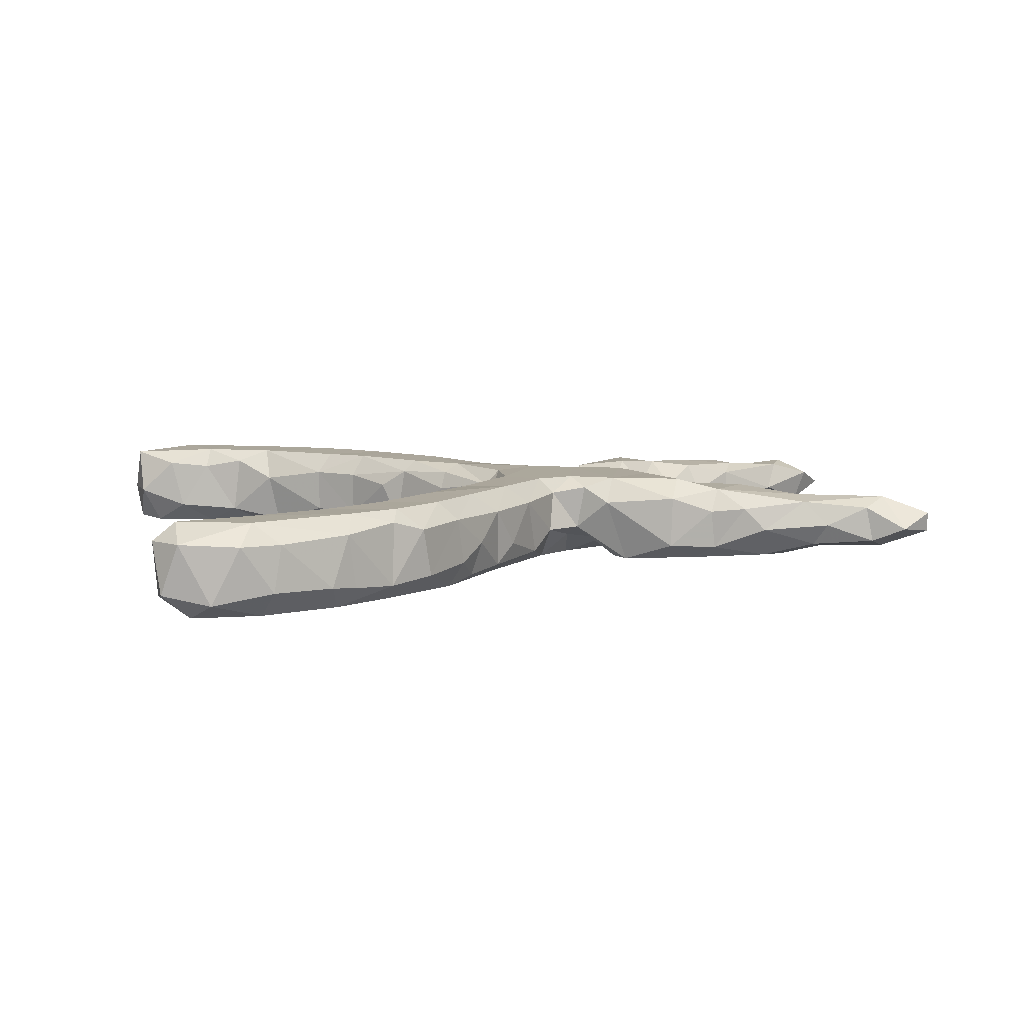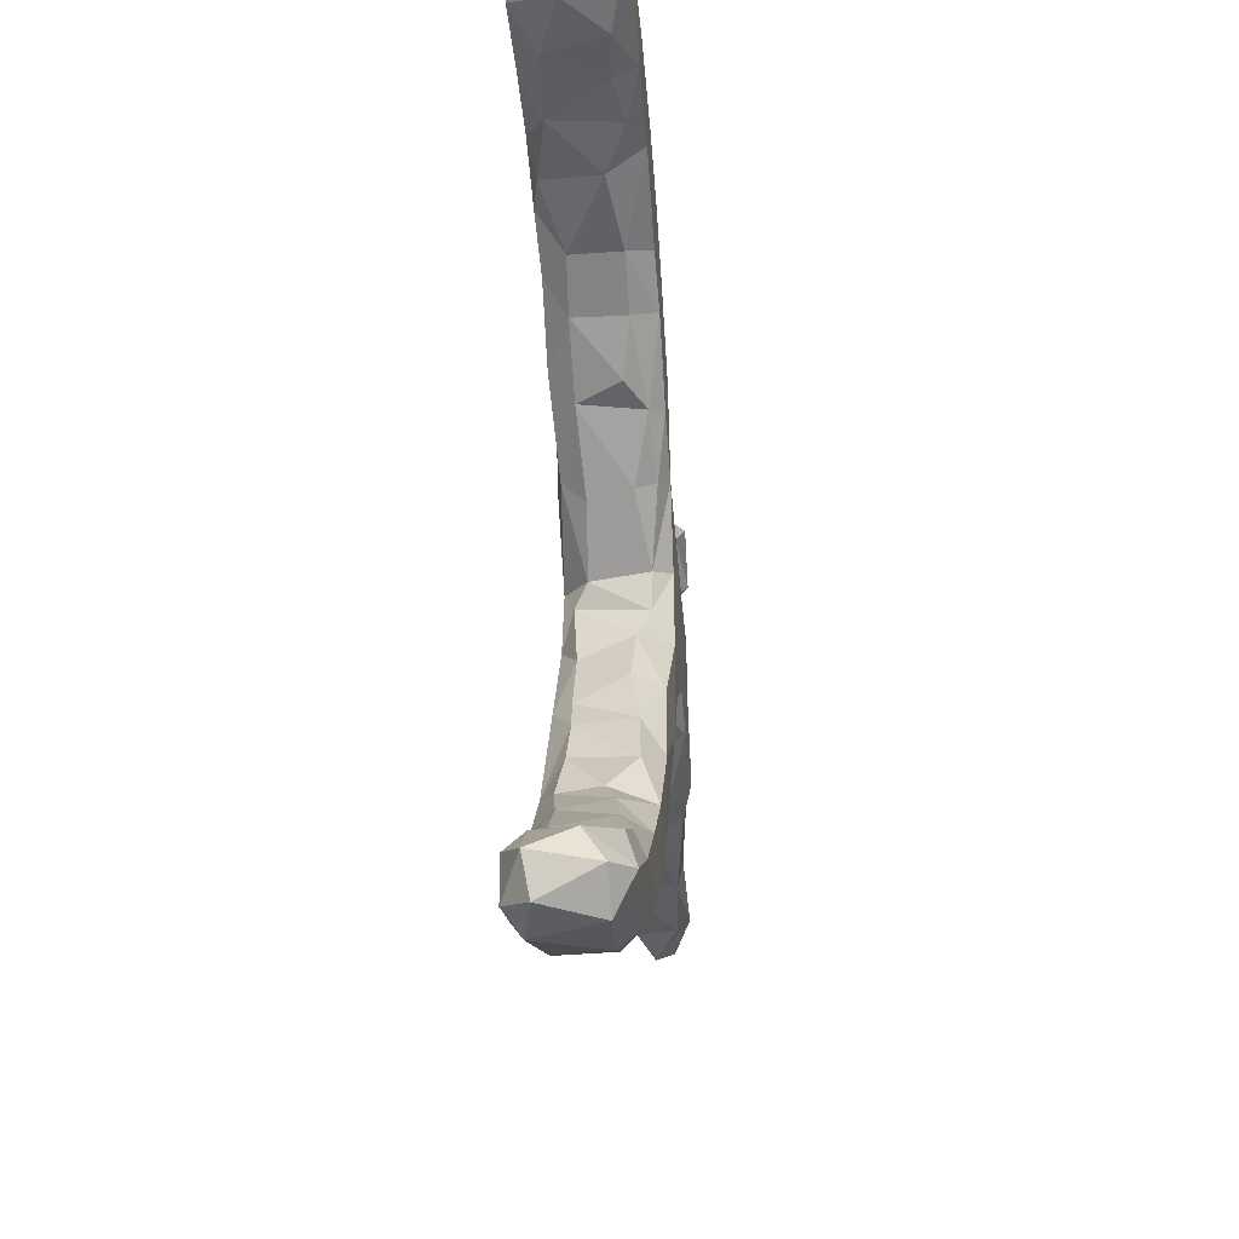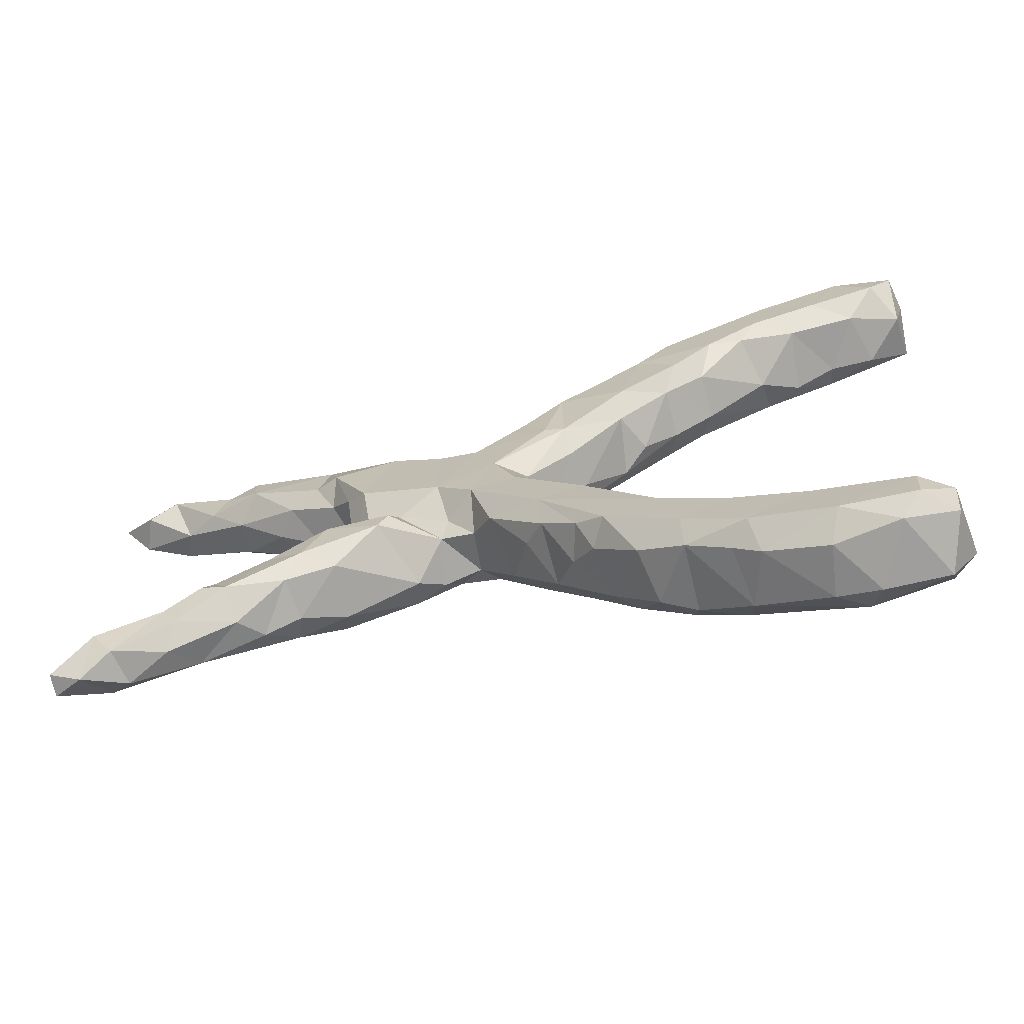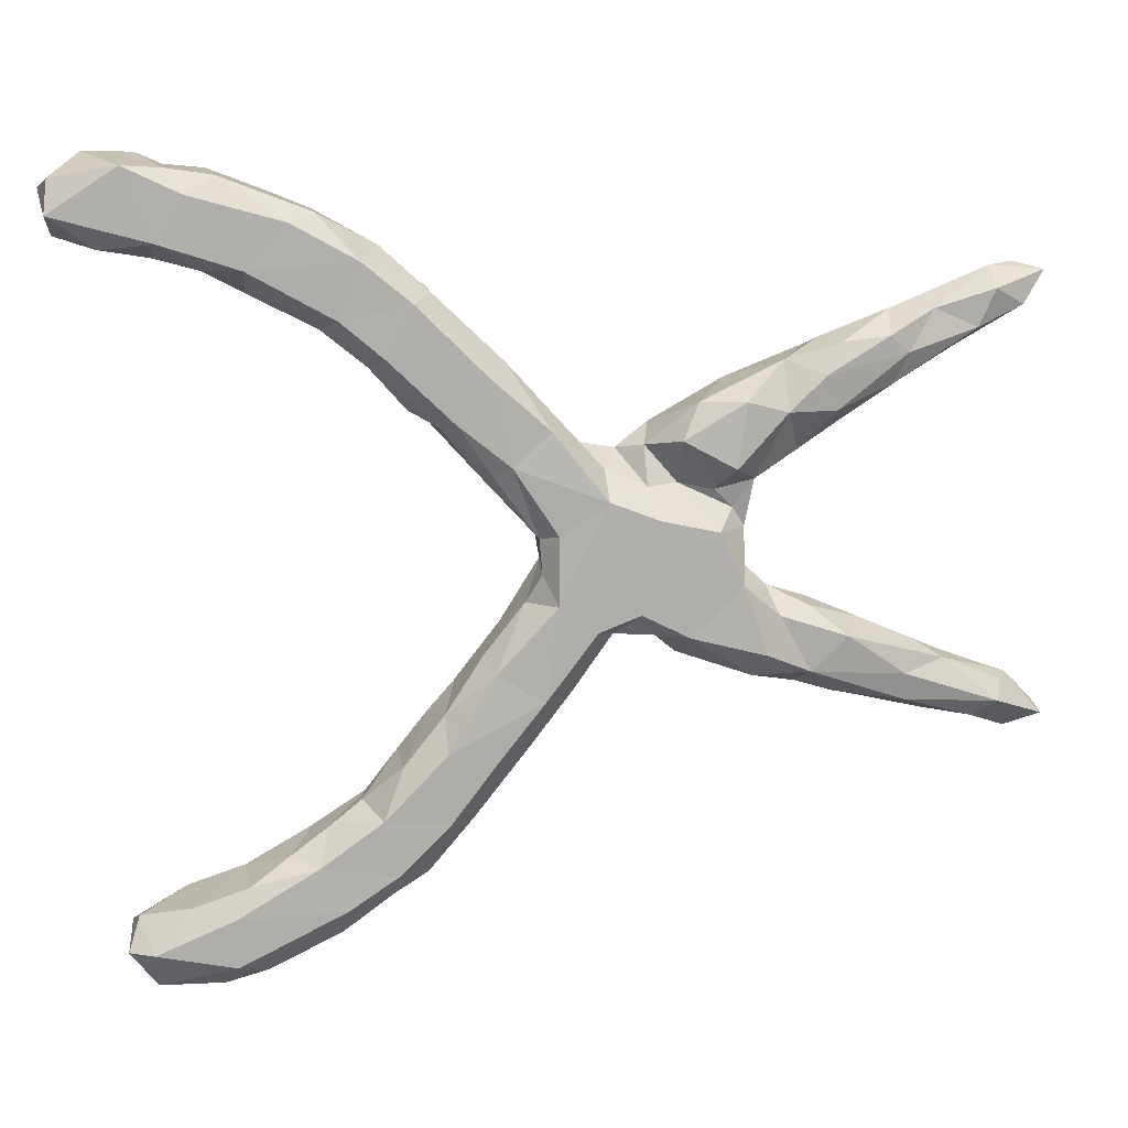
<metadata>
{"format":"obj","ext":"obj","renderer":"f3d","projection":"perspective","resolution":1024,"background":"white","views":[{"elev":8.3,"azim":-7.7,"up":"+Z"},{"elev":-22.8,"azim":-84.9,"up":"+Y"},{"elev":-71.1,"azim":-164.7,"up":"+Y"},{"elev":12.4,"azim":-9.4,"up":"+Y"}]}
</metadata>
<code>
v -0.1658 -0.5072 0.04147
v 0.008064 0.01727 0.0503
v 0.3108 0.2452 -0.04324
v 0.0249 0.1849 0.07358
v 0.4791 0.3081 0.04603
v -0.5385 0.5815 0.04872
v 0.6332 -0.2301 -0.04892
v -0.138 -0.2554 0.04409
v -0.4769 0.5757 -0.04119
v 0.4001 0.1782 -0.06219
v -0.204 -0.3347 0.05085
v 0.7773 -0.239 -0.008656
v -0.2108 0.3897 -0.07918
v -0.2473 0.2842 -0.0419
v -0.1962 0.4209 -0.05702
v -0.3167 -0.4288 0.02895
v -0.5284 -0.5403 0.05836
v -0.1436 0.1931 0.05799
v 0.7211 0.4183 0.005774
v -0.4462 -0.5082 -0.04033
v -0.1589 0.1981 -0.04202
v -0.3188 0.3421 0.04075
v 0.6178 -0.1755 0.000271
v -0.2262 -0.5041 -0.07919
v 0.6245 0.3565 0.0412
v -0.2536 -0.3992 -0.05522
v -0.7096 0.5159 0.07213
v 0.06132 -0.2237 0.04541
v -0.2701 0.4564 -0.07891
v -0.2234 -0.5433 -0.05071
v -0.3221 -0.5755 -0.07967
v -0.2375 -0.4127 0.07837
v 0.8151 0.4085 -0.006802
v 0.551 0.3172 0.05681
v 0.3616 -0.1741 0.0803
v 0.5158 -0.2639 -0.01096
v 0.1903 0.0447 0.07994
v 0.6174 0.2763 -0.0359
v 0.03495 0.02446 0.07834
v 0.8293 -0.2941 -0.01388
v 0.7011 0.3831 -0.04505
v -0.2924 0.3572 0.07826
v 0.2939 -0.04392 -0.04572
v -0.2199 -0.5333 0.05918
v 0.3693 -0.07294 0.02094
v 0.5647 -0.2112 -0.0657
v 0.07774 -0.1966 -0.05284
v -0.4505 -0.6263 -0.08123
v 0.7503 -0.2561 -0.04627
v -0.601 0.5869 0.0777
v 0.7739 0.3578 0.02066
v -0.6231 -0.5903 -0.05005
v -0.1739 0.2421 -0.07854
v 0.2266 0.1647 0.06902
v 0.007701 0.189 -0.07788
v 0.3907 0.2807 0.02928
v -0.4382 0.4543 -0.07964
v 0.5233 0.2476 -0.06506
v 0.5915 -0.2196 0.05176
v -0.3469 0.3944 -0.07903
v 0.3839 -0.08915 -0.05218
v 0.2273 0.09327 0.02141
v -0.1546 0.3967 0.03843
v 0.7655 0.4211 -0.01844
v -0.5909 -0.6076 0.07937
v -0.3804 -0.472 0.03881
v -0.4896 0.4331 0.05805
v -0.3227 0.5153 0.04323
v 0.633 -0.2898 -0.000471
v -0.3388 -0.4496 -0.04389
v 0.5225 -0.2315 -0.06409
v 0.5291 0.3113 -0.06066
v 0.0974 0.09817 -0.07889
v -0.4672 -0.5575 0.07914
v 0.1626 -0.1021 0.07952
v -0.2594 0.4451 0.07907
v -0.1517 -0.4937 -0.04312
v -0.6573 0.6017 -0.03229
v 0.6129 -0.2654 -0.03962
v 0.01324 -0.03953 0.0487
v -0.2474 0.2839 0.04099
v -0.009996 -0.3172 0.04319
v -0.4425 -0.5116 0.06026
v -0.06103 0.2649 -0.08032
v 0.4261 -0.2276 -0.04804
v -0.5617 0.4518 0.045
v -0.5531 0.4741 0.07998
v -0.6163 -0.6511 -0.03839
v 0.2567 0.2209 0.04411
v -0.704 0.569 0.05826
v 0.5885 0.3447 -0.03758
v -0.7202 0.5519 -0.007337
v -0.3301 -0.6175 -0.03922
v 0.7074 -0.2973 0.03364
v 0.3324 -0.03577 -0.009616
v 0.2842 0.02321 0.0793
v -0.06573 -0.3674 -0.06569
v -0.1562 0.3998 -0.03373
v -0.7027 0.4808 -0.009844
v 0.09534 -0.1273 0.07921
v -0.1202 0.1997 0.07962
v -0.0749 0.3093 -0.03883
v -0.318 0.3407 -0.03819
v -0.7086 0.536 -0.07229
v -0.422 -0.5283 -0.07895
v 0.03449 -0.08466 0.07942
v 0.4946 -0.1516 0.06425
v -0.6082 0.5692 -0.07941
v 0.489 0.1834 0.008281
v 0.3092 0.1203 0.08145
v 0.719 -0.301 -0.03032
v -0.2896 -0.5879 -0.04502
v 0.5523 -0.1698 -0.05226
v -0.5865 -0.666 0.04893
v -0.04042 0.2871 0.03305
v -0.06525 0.1192 0.06431
v -0.5541 0.48 -0.07865
v 0.48 -0.248 0.0284
v 0.4703 0.2046 0.05969
v 0.1847 -0.1369 0.06159
v -0.5112 0.5445 0.07977
v 0.1791 0.1502 0.003101
v -0.05989 0.1258 -0.07185
v -0.396 0.5449 -0.0344
v 0.5635 0.2415 0.03869
v 0.3352 0.07268 -0.05873
v -0.2945 -0.5534 0.07928
v -0.07093 0.2702 0.07953
v 0.3577 0.1609 -0.08094
v -0.2247 0.2998 0.07989
v -0.06077 -0.3273 0.07843
v 0.3233 -0.06264 0.07838
v -0.01085 -0.08563 0.02951
v 0.2468 -0.1216 -0.07762
v 0.1788 0.08925 0.03488
v 0.5846 0.2964 -0.05049
v 0.3341 0.02126 0.02145
v 0.1119 0.07553 0.07975
v 0.342 -0.2143 -0.04623
v 0.2981 0.03169 -0.07822
v 0.3451 -0.213 0.04595
v -0.5376 -0.5416 -0.05328
v -0.01559 0.2592 -0.03825
v -0.4055 0.4042 -0.06826
v -0.3202 0.5129 -0.04716
v 0.4551 0.1754 -0.03843
v 0.3942 -0.1877 -0.07374
v -0.5022 0.4337 -0.04818
v 0.4355 -0.2063 0.06276
v -0.1816 0.3805 0.07919
v 0.8283 -0.3019 0.02208
v -0.5729 -0.5784 -0.07875
v -0.4653 0.5702 0.0466
v 0.7562 -0.2406 0.02942
v -0.1292 0.321 -0.07904
v 0.6586 -0.2008 0.02934
v 0.02389 -0.2791 -0.02353
v -0.6123 -0.5624 0.0151
v -0.07608 -0.1683 0.02691
v 0.5931 -0.2637 0.04252
v -0.4839 -0.6704 0.04299
v -0.2124 -0.5 0.07847
v 0.2235 -0.1712 0.03504
v 0.451 0.2597 0.06561
v 0.1634 -0.04334 -0.07942
v 0.3536 -0.1163 -0.07911
v 0.06469 0.007458 -0.07919
v -0.416 -0.6527 0.04317
v 0.2833 0.08239 0.02989
v 0.6659 -0.1994 -0.01965
v 0.1384 0.1417 -0.03203
v -0.5339 -0.6704 -0.05502
v -0.3373 -0.4827 0.07779
v -0.2049 -0.3329 -0.04612
v -0.6155 0.4568 -0.04073
v -0.07411 0.1068 0.0321
v 0.1127 0.1183 0.02723
v 0.1713 -0.1316 -0.01682
v 0.4184 -0.2301 0.02184
v 0.3241 0.2232 0.07691
v 0.01483 0.007611 -0.04084
v -0.6384 0.465 0.05147
v -0.1126 -0.2244 -0.04808
v -0.3013 -0.5959 0.04893
v 0.1549 -0.1053 -0.03539
v -0.009726 -0.246 -0.0797
v -0.02739 0.1242 -0.07929
v 0.3462 0.09764 0.03434
v -0.009534 -0.3057 -0.05879
v 0.08237 0.1498 -0.04119
v 0.2378 -0.06572 -0.05066
v 0.7524 0.3565 -0.03529
v 0.122 -0.1355 0.05177
v 0.5834 0.2905 0.05269
v -0.3632 0.5028 0.07888
v 0.1042 -0.1007 -0.07806
v 0.1143 -0.1521 -0.01929
v 0.5273 -0.1379 -0.01013
v 0.3911 0.2042 0.0693
v -0.4294 0.4336 0.07984
v 0.3793 0.2565 -0.06051
v 0.1933 0.1786 -0.04749
v -0.4292 -0.6593 -0.038
v -0.09613 -0.4243 0.04518
v -0.04685 -0.371 -0.006112
v 0.372 0.1211 -0.04011
v -0.5801 0.5998 -0.04415
v -0.2259 0.462 0.007388
v 0.3143 0.05205 0.02464
v -0.2748 0.3309 -0.07559
v -0.1555 -0.2709 -0.04462
v 0.4563 -0.1446 -0.06201
v -0.1884 0.2162 0.0267
v 0.2633 -0.1597 -0.07797
v -0.1322 -0.4208 0.07817
v -0.6302 -0.6112 0.04807
v 0.4474 -0.104 -0.01895
v -0.1377 -0.3105 0.0797
v 0.1653 0.1171 -0.07872
v 0.5618 0.3539 0.007374
v 0.4386 0.296 -0.03749
v 0.2388 -0.141 0.08011
v 0.4537 0.311 -0.004654
v -0.2002 -0.3895 -0.0795
v -0.2649 -0.3944 0.01046
v -0.06307 0.09361 -0.03489
v 0.02806 -0.09569 -0.07863
v -0.08528 -0.229 -0.07756
v -0.5388 0.5815 -0.04641
v 0.03015 -0.02719 -0.06142
v 0.7465 -0.2709 0.05192
v 0.01452 -0.233 0.07927
v -0.4645 -0.635 0.07884
v -0.5687 -0.641 -0.07962
v -0.085 -0.4146 -0.03525
v -0.03675 0.1328 0.08016
v 0.6946 0.3261 0.04383
v 0.3843 -0.1145 0.0656
v -0.3005 -0.4665 -0.07906
v 0.4162 0.1414 0.0272
v -0.1117 -0.4046 -0.07928
v 0.4376 -0.1058 0.03604
v 0.7213 0.3858 0.04661
v -0.04006 -0.1329 -0.04978
v 0.2463 0.1733 -0.07877
v -0.6684 0.4994 -0.07797
v -0.4578 0.5368 -0.0795
v -0.425 0.3957 0.02347
v 0.562 0.2291 -0.01866
v 0.674 0.2943 -0.004056
v -0.06327 -0.1895 0.07428
v 0.775 -0.3272 -0.005244
f 51 243 237
f 90 92 27
f 34 5 164
f 22 42 200
f 243 25 237
f 194 237 25
f 150 76 42
f 42 76 200
f 22 200 248
f 248 200 67
f 150 63 76
f 76 195 200
f 200 87 67
f 86 67 87
f 182 86 87
f 63 208 76
f 76 208 68
f 76 68 195
f 200 195 121
f 200 121 87
f 87 27 182
f 87 50 27
f 195 68 153
f 121 195 153
f 87 121 50
f 27 50 90
f 121 153 6
f 50 121 6
f 50 78 90
f 227 196 186
f 186 196 47
f 134 214 178
f 214 163 178
f 139 163 214
f 147 139 214
f 212 71 147
f 212 113 71
f 113 46 71
f 183 244 228
f 186 228 227
f 147 85 139
f 147 71 85
f 46 79 71
f 7 79 46
f 113 7 46
f 186 47 189
f 47 157 189
f 49 111 7
f 183 228 211
f 228 224 211
f 224 174 211
f 186 241 224
f 228 186 224
f 186 189 97
f 224 26 174
f 175 99 246
f 108 117 246
f 247 57 117
f 208 15 145
f 15 29 145
f 117 175 246
f 117 148 175
f 117 57 148
f 144 148 57
f 60 144 57
f 29 57 247
f 29 60 57
f 15 13 29
f 144 248 148
f 60 103 144
f 13 60 29
f 13 210 60
f 15 155 13
f 91 38 136
f 41 38 91
f 60 210 103
f 155 53 13
f 15 98 155
f 98 102 155
f 91 136 72
f 53 14 210
f 13 53 210
f 72 136 58
f 155 84 53
f 186 97 241
f 251 159 8
f 118 149 179
f 82 28 232
f 82 232 131
f 232 218 131
f 218 8 11
f 94 231 160
f 218 232 251
f 8 218 251
f 231 59 160
f 59 231 156
f 59 149 160
f 160 149 118
f 149 35 141
f 28 100 232
f 59 156 107
f 59 107 149
f 149 107 238
f 149 238 35
f 141 35 222
f 163 141 222
f 222 120 163
f 193 100 28
f 232 100 106
f 232 106 251
f 251 133 159
f 107 242 238
f 120 222 75
f 120 75 193
f 97 235 241
f 70 224 239
f 26 224 70
f 241 24 224
f 241 77 24
f 70 105 20
f 70 239 105
f 224 24 239
f 77 30 24
f 152 20 105
f 239 31 105
f 24 31 239
f 24 30 31
f 142 152 52
f 105 48 152
f 105 31 48
f 30 112 31
f 234 88 52
f 152 234 52
f 152 48 234
f 93 203 48
f 31 93 48
f 31 112 93
f 172 88 234
f 48 172 234
f 48 203 172
f 84 155 102
f 143 84 102
f 221 201 3
f 221 72 201
f 72 58 201
f 38 249 58
f 136 38 58
f 21 14 53
f 143 55 84
f 3 201 245
f 201 10 129
f 201 58 10
f 58 146 10
f 123 21 53
f 84 123 53
f 55 187 84
f 190 55 143
f 3 245 202
f 201 129 245
f 226 21 123
f 84 187 123
f 73 187 55
f 190 73 55
f 202 219 171
f 202 245 219
f 129 140 245
f 10 206 129
f 146 206 10
f 190 171 73
f 171 219 73
f 129 206 126
f 129 126 140
f 181 226 123
f 167 123 187
f 187 73 167
f 219 165 73
f 176 116 18
f 109 119 240
f 213 18 81
f 110 180 54
f 236 101 116
f 116 101 18
f 240 119 199
f 119 164 199
f 199 180 110
f 180 89 54
f 4 128 236
f 101 130 18
f 125 194 119
f 119 194 164
f 109 125 119
f 199 56 180
f 4 115 128
f 101 236 128
f 130 101 128
f 18 130 81
f 164 5 56
f 164 56 199
f 180 56 89
f 128 150 130
f 81 130 22
f 25 34 194
f 194 34 164
f 115 63 128
f 128 63 150
f 42 130 150
f 130 42 22
f 245 165 219
f 167 181 123
f 167 230 181
f 73 165 167
f 140 165 245
f 95 43 140
f 126 95 140
f 167 227 230
f 140 191 165
f 140 43 191
f 227 244 230
f 167 196 227
f 165 196 167
f 191 185 165
f 191 43 134
f 166 134 43
f 61 166 43
f 217 212 61
f 196 185 197
f 165 185 196
f 191 134 178
f 166 214 134
f 212 147 166
f 61 212 166
f 217 113 212
f 198 113 217
f 244 227 228
f 196 197 47
f 166 147 214
f 168 233 161
f 184 233 168
f 50 207 78
f 6 207 50
f 153 9 6
f 68 124 153
f 99 182 27
f 243 33 19
f 51 33 243
f 148 67 86
f 63 15 208
f 243 19 25
f 34 220 5
f 25 220 34
f 51 237 250
f 115 102 63
f 5 223 56
f 220 223 5
f 237 194 125
f 250 237 125
f 14 81 22
f 250 125 249
f 4 177 115
f 90 78 92
f 6 229 207
f 99 27 92
f 68 208 145
f 148 248 67
f 25 19 220
f 248 103 22
f 12 40 49
f 111 94 69
f 49 252 111
f 40 252 49
f 40 151 252
f 7 111 79
f 71 79 36
f 71 36 85
f 170 7 113
f 79 111 69
f 79 69 36
f 36 118 85
f 85 118 179
f 47 28 157
f 8 183 211
f 12 49 170
f 170 49 7
f 85 179 139
f 47 197 28
f 159 244 183
f 170 23 156
f 170 113 23
f 23 113 198
f 191 178 185
f 185 178 197
f 45 217 61
f 45 61 43
f 80 230 133
f 133 230 244
f 45 43 95
f 181 230 80
f 137 95 126
f 226 181 2
f 137 126 188
f 126 206 188
f 206 146 240
f 206 240 188
f 122 202 171
f 177 171 190
f 226 176 21
f 146 249 109
f 109 240 146
f 11 211 174
f 189 82 205
f 189 157 82
f 225 174 26
f 11 174 225
f 97 205 235
f 16 225 26
f 16 26 70
f 235 77 241
f 66 70 20
f 77 1 30
f 158 52 216
f 142 52 158
f 30 184 112
f 52 88 216
f 172 114 88
f 203 161 172
f 203 168 161
f 78 104 92
f 78 108 104
f 207 108 78
f 207 229 108
f 229 247 108
f 9 247 229
f 108 246 104
f 108 247 117
f 124 247 9
f 124 145 247
f 29 247 145
f 189 205 97
f 142 20 152
f 249 125 109
f 21 18 213
f 54 89 122
f 176 18 21
f 62 54 122
f 135 171 177
f 135 122 171
f 135 62 122
f 169 54 62
f 209 169 62
f 96 209 62
f 209 188 169
f 209 137 188
f 2 176 226
f 181 80 2
f 132 95 137
f 45 95 132
f 242 217 45
f 198 217 242
f 107 198 242
f 197 193 28
f 178 193 197
f 178 120 193
f 163 120 178
f 107 23 198
f 156 23 107
f 139 141 163
f 179 149 141
f 139 179 141
f 177 143 115
f 133 244 159
f 154 156 231
f 154 12 156
f 151 12 154
f 36 160 118
f 69 160 36
f 96 62 135
f 35 132 222
f 193 75 100
f 106 133 251
f 242 45 238
f 238 45 132
f 35 238 132
f 132 96 222
f 222 96 37
f 75 138 100
f 100 138 106
f 106 80 133
f 132 137 96
f 222 37 75
f 75 37 138
f 106 138 39
f 106 39 80
f 39 2 80
f 137 209 96
f 37 96 135
f 135 138 37
f 39 138 236
f 39 236 2
f 176 2 116
f 169 188 110
f 138 135 177
f 4 236 138
f 116 2 236
f 188 240 199
f 188 199 110
f 169 110 54
f 138 177 4
f 231 151 154
f 151 40 12
f 8 211 11
f 157 28 82
f 94 160 69
f 252 231 94
f 151 231 252
f 82 204 205
f 204 1 77
f 66 20 83
f 20 142 17
f 83 20 17
f 30 1 44
f 30 44 184
f 93 168 203
f 93 184 168
f 112 184 93
f 88 114 216
f 172 161 114
f 6 9 229
f 153 124 9
f 104 99 92
f 12 170 156
f 8 159 183
f 252 94 111
f 205 204 235
f 16 70 66
f 235 204 77
f 158 17 142
f 124 68 145
f 104 246 99
f 19 33 64
f 175 182 99
f 175 86 182
f 148 86 175
f 63 98 15
f 19 41 91
f 64 41 19
f 64 192 41
f 64 33 192
f 33 51 192
f 144 103 248
f 223 220 221
f 220 91 221
f 19 91 220
f 250 192 51
f 63 102 98
f 14 22 103
f 210 14 103
f 143 102 115
f 56 3 89
f 56 221 3
f 223 221 56
f 38 250 249
f 14 213 81
f 14 21 213
f 89 3 202
f 58 249 146
f 177 190 143
f 122 89 202
f 91 72 221
f 41 192 250
f 41 250 38
f 218 11 32
f 32 225 16
f 233 65 114
f 161 233 114
f 114 65 216
f 233 74 65
f 65 158 216
f 44 127 184
f 184 127 233
f 127 74 233
f 83 17 74
f 65 74 17
f 65 17 158
f 44 162 127
f 127 173 74
f 74 173 83
f 173 66 83
f 44 1 162
f 162 215 32
f 162 32 173
f 127 162 173
f 1 204 215
f 1 215 162
f 32 16 173
f 66 173 16
f 215 218 32
f 11 225 32
f 204 82 131
f 204 131 215
f 215 131 218

</code>
